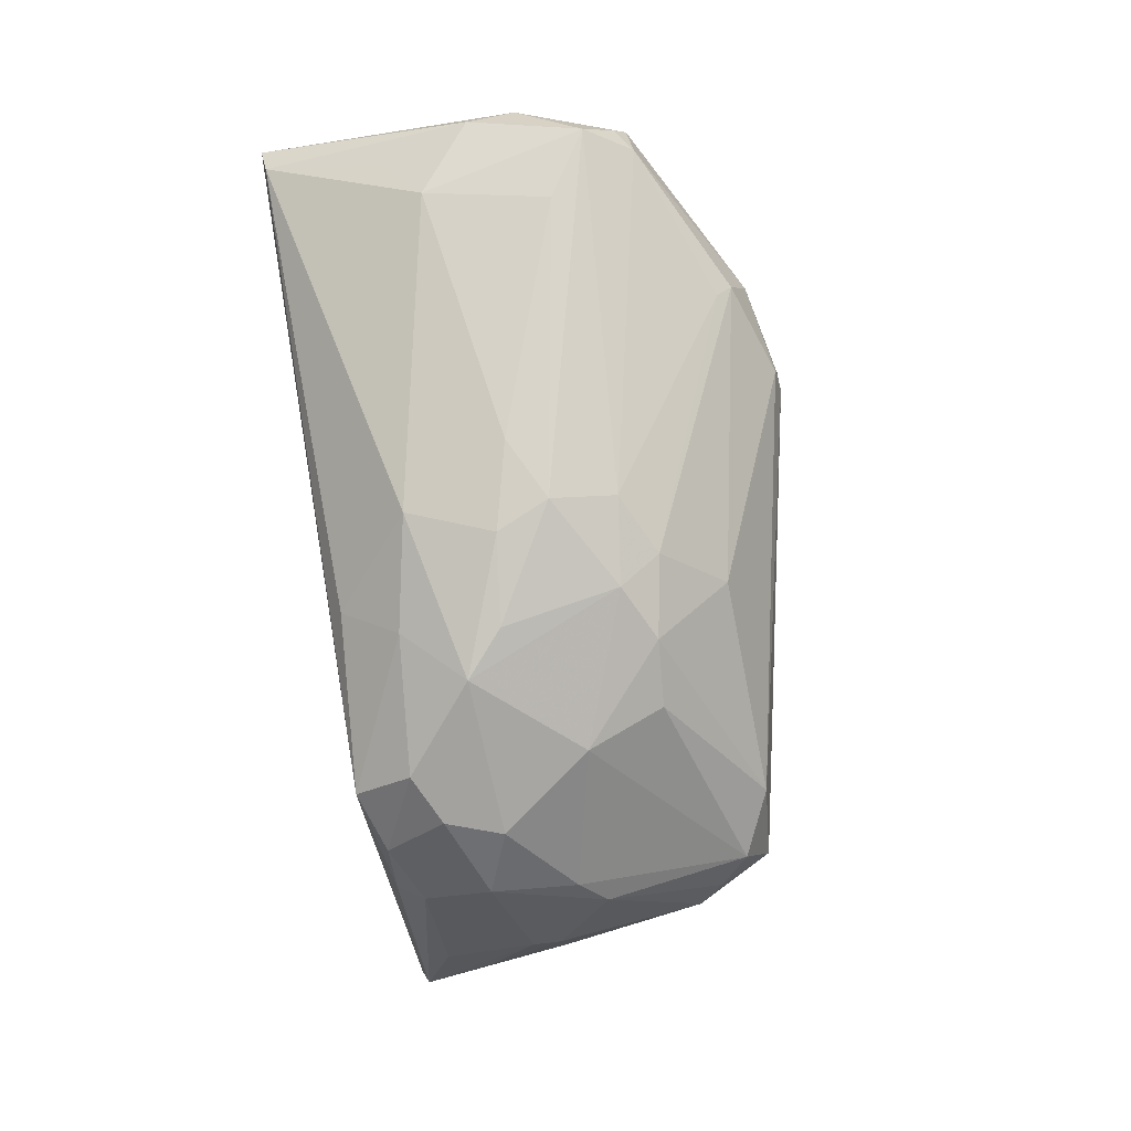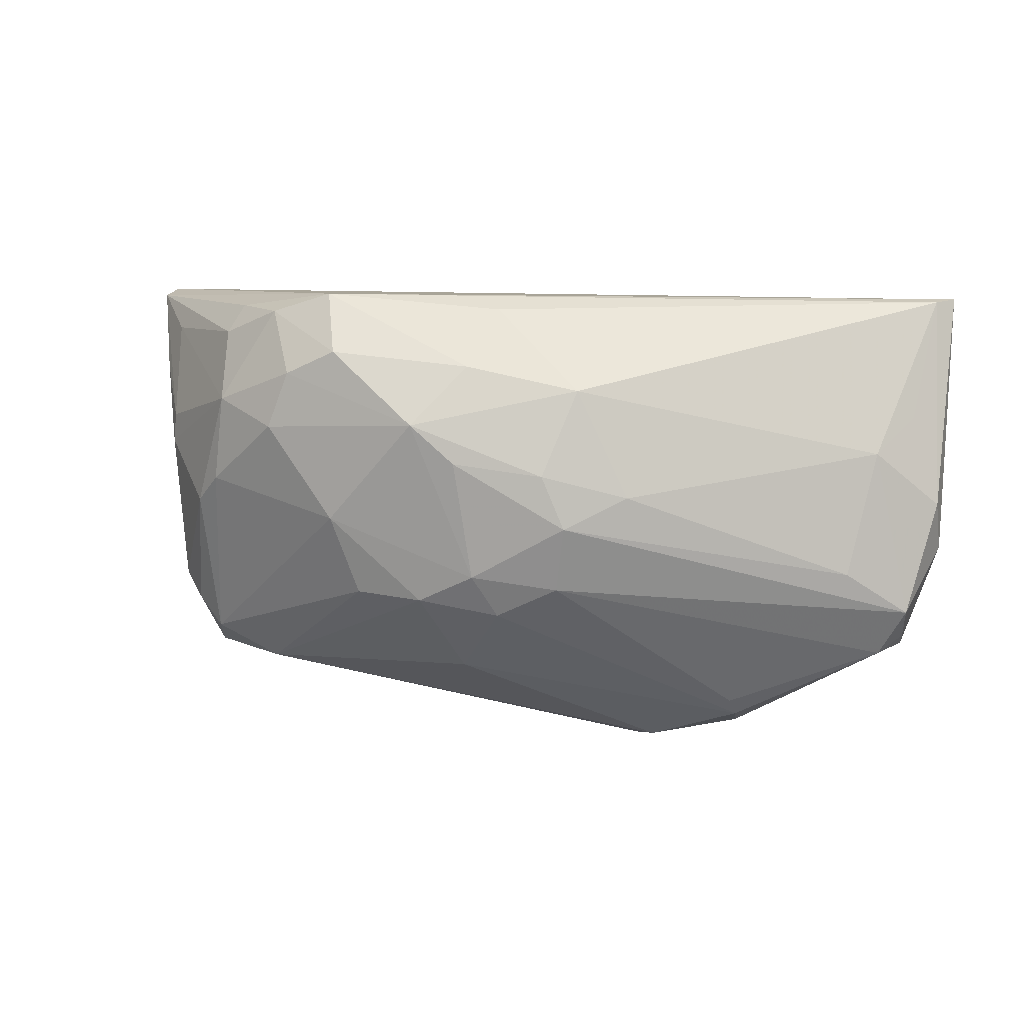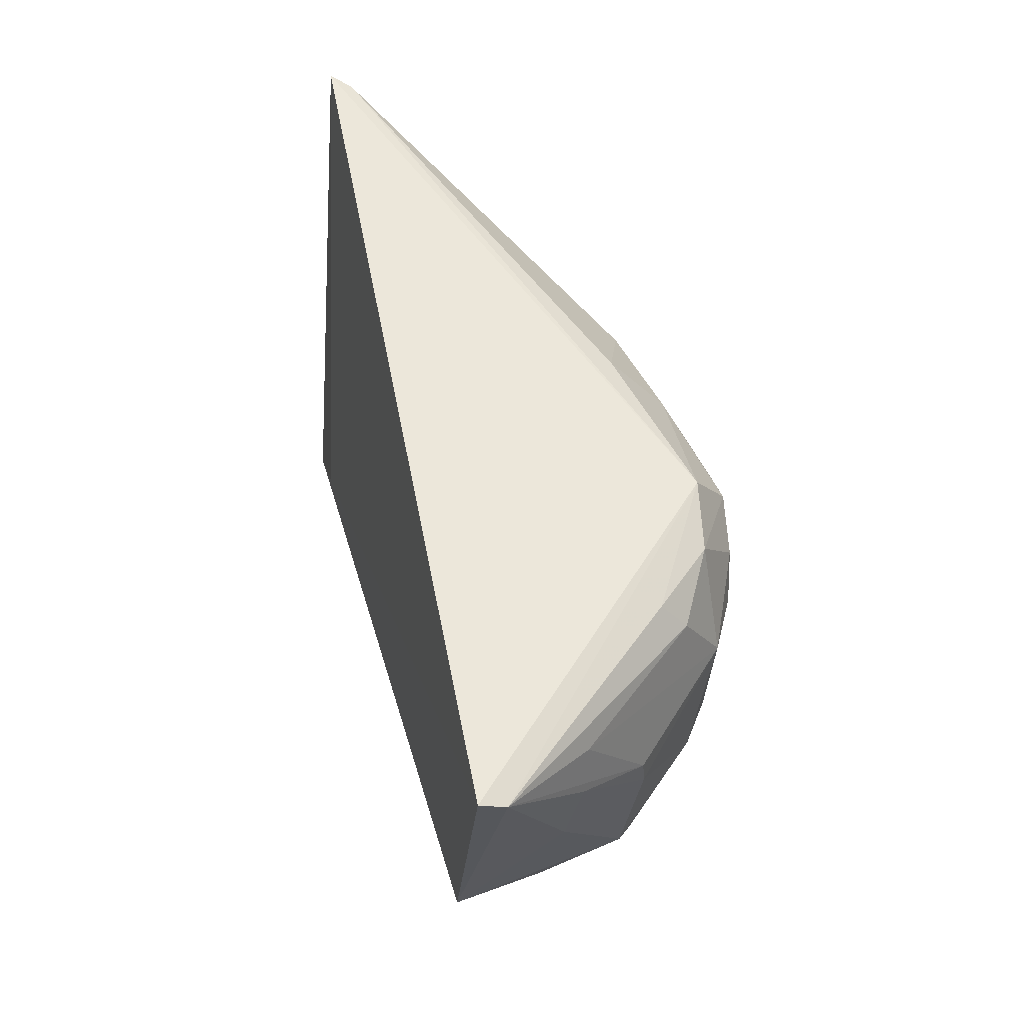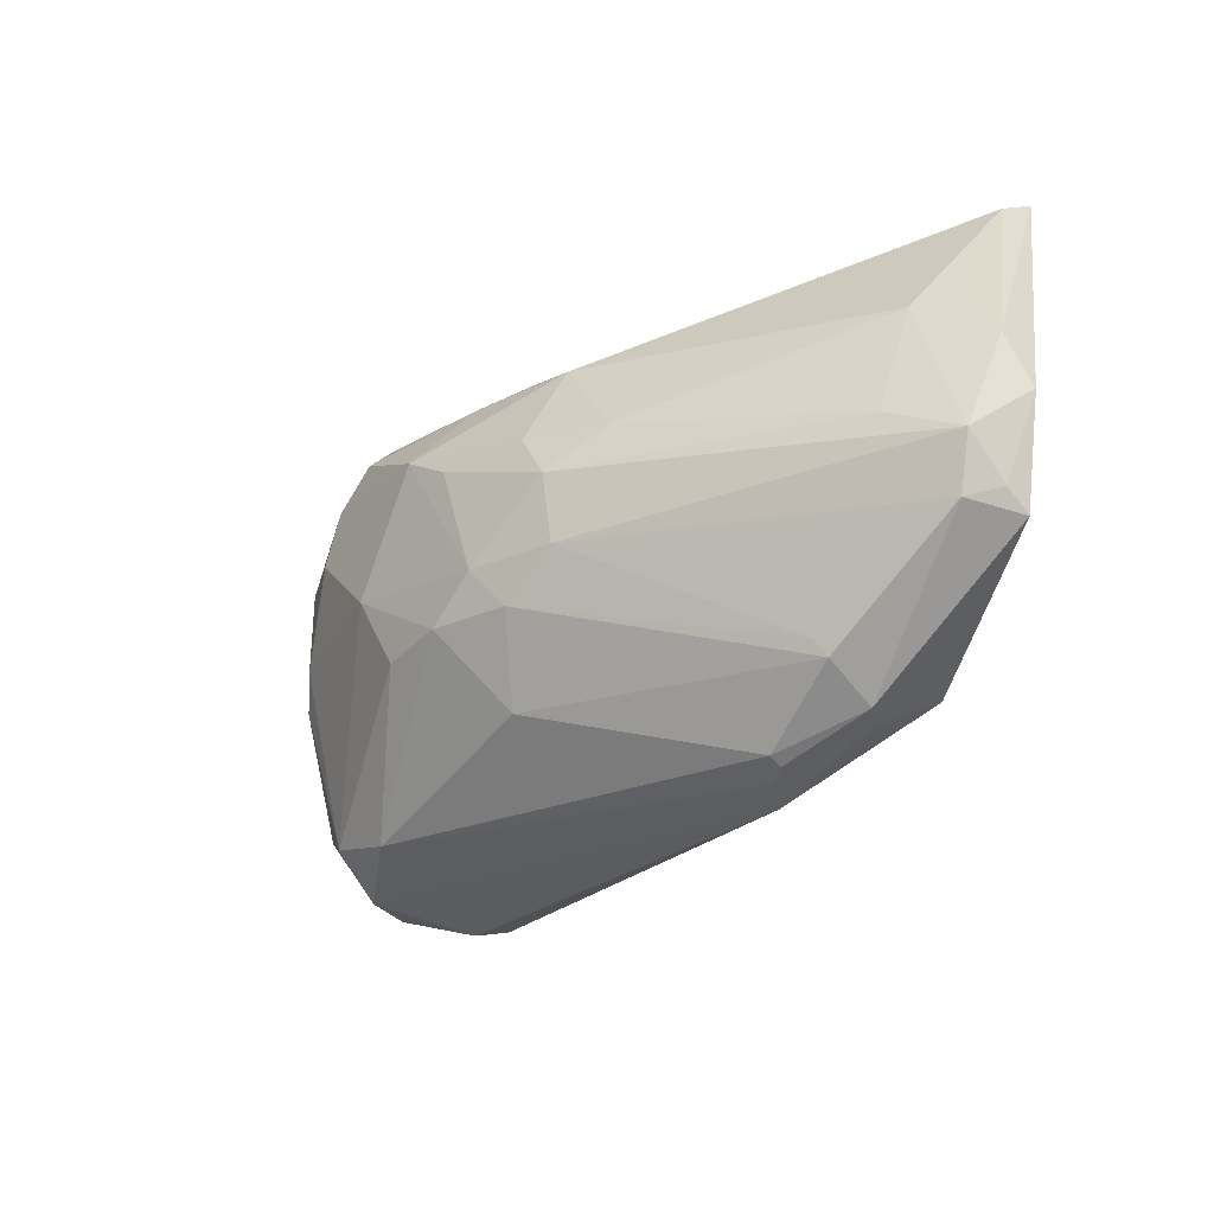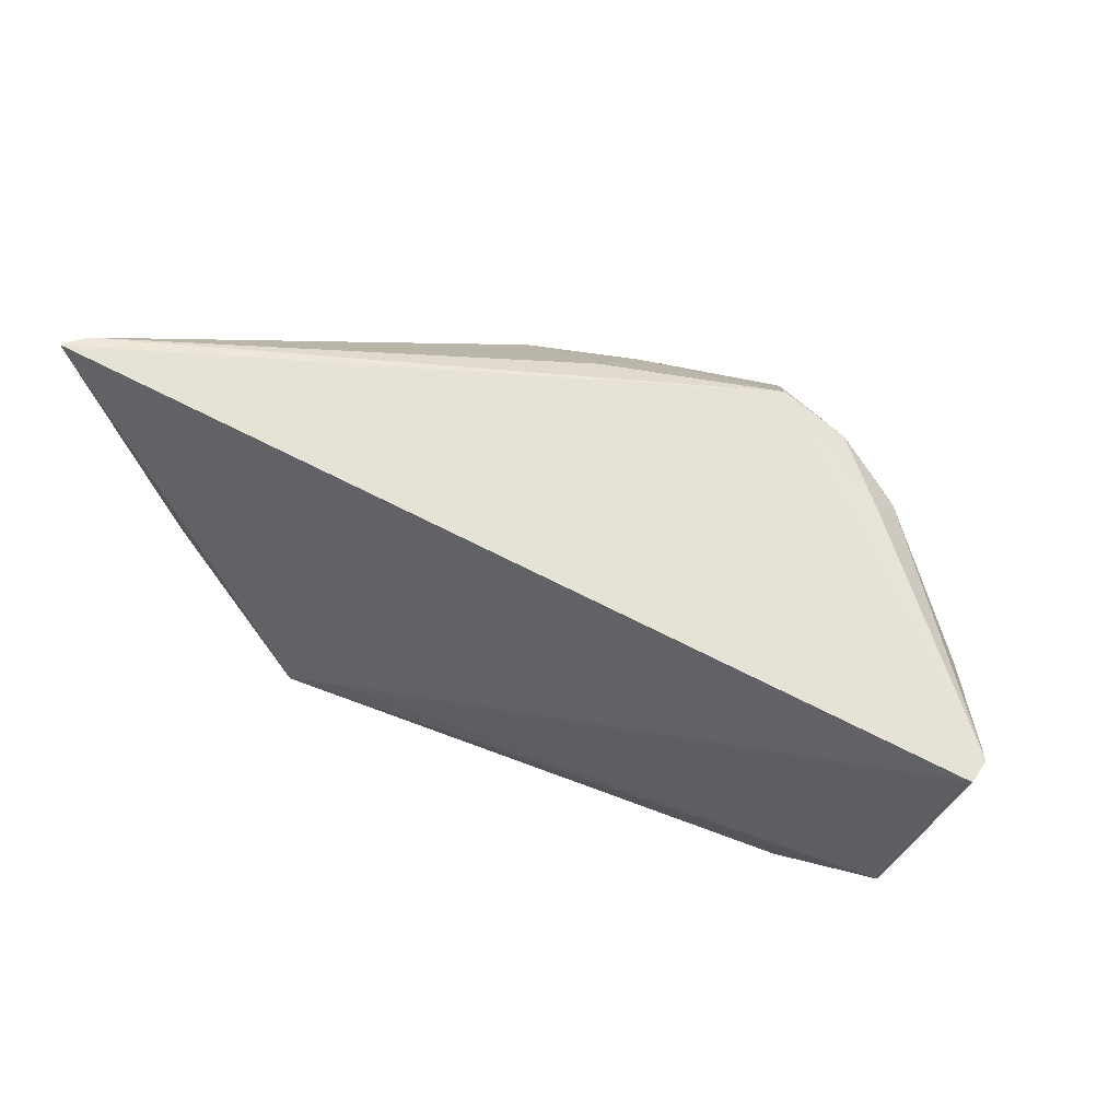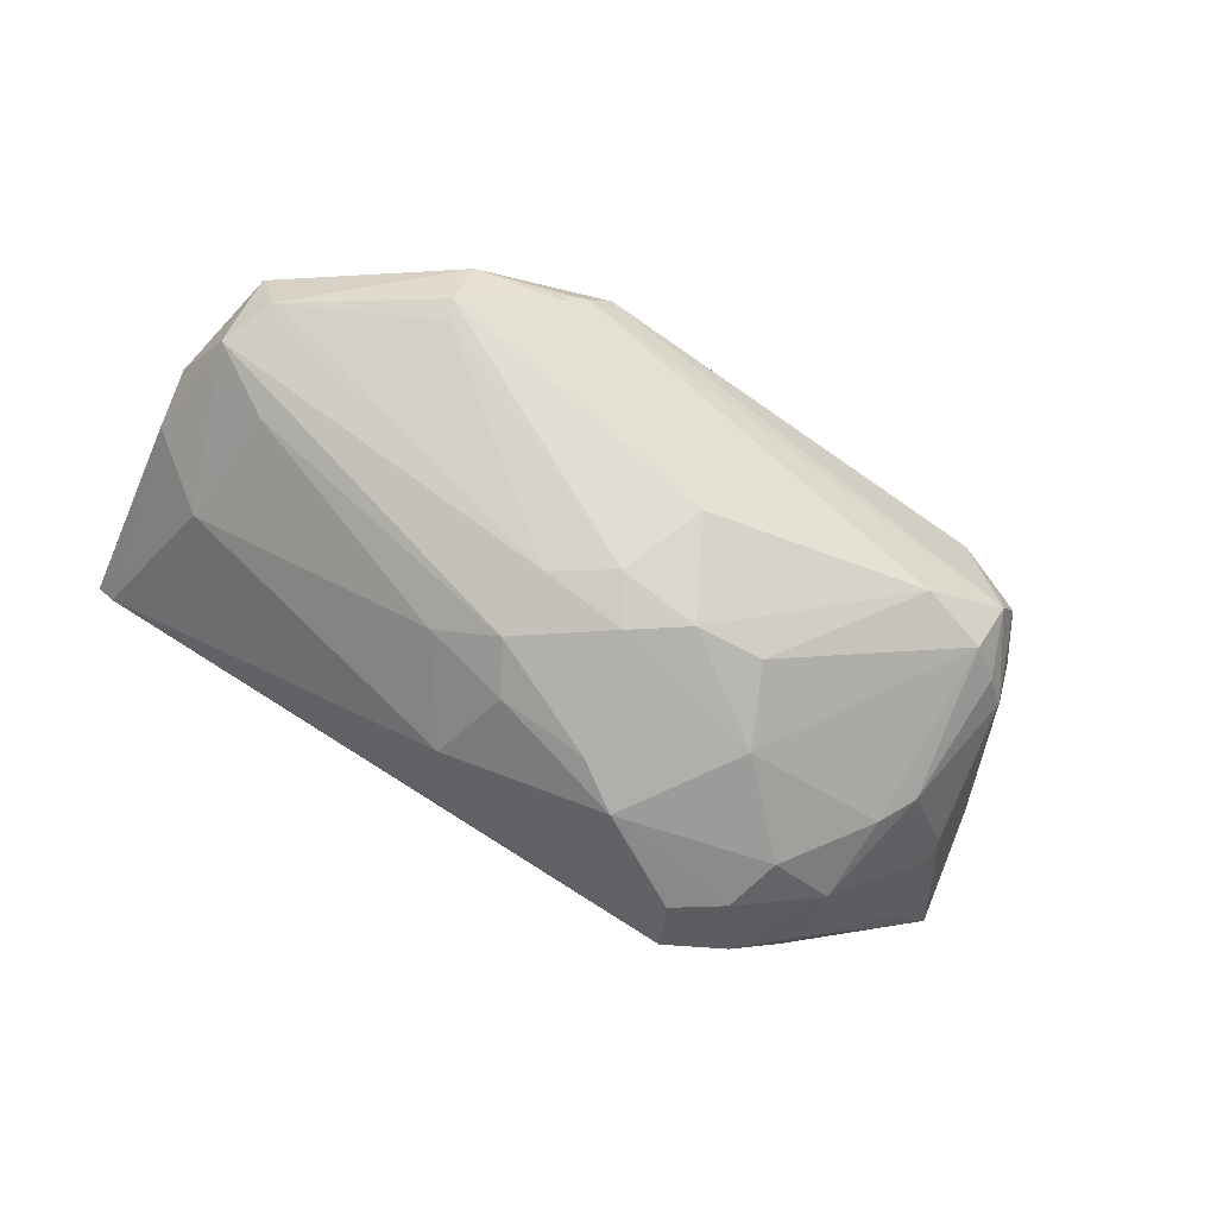
<metadata>
{"format":"obj","ext":"obj","renderer":"f3d","projection":"perspective","resolution":1024,"background":"white","views":[{"elev":-76.1,"azim":100.9,"up":"+Y"},{"elev":4.7,"azim":18.0,"up":"+Z"},{"elev":56.6,"azim":-99.2,"up":"+Z"},{"elev":-43.7,"azim":52.4,"up":"+Z"},{"elev":65.7,"azim":-150.2,"up":"+Z"},{"elev":-65.0,"azim":157.6,"up":"+Y"}]}
</metadata>
<code>
v 0.01984 -0.3609 0.1935
v 0.2616 -0.2158 0.1271
v 0.2657 -0.2 0.257
v -0.1823 -0.2133 0.2665
v -0.1108 -0.2258 0.06559
v -0.03119 -0.3408 0.2588
v 0.2338 -0.2535 0.1775
v 0.1597 -0.2445 0.03795
v 0.147 -0.1672 0.06473
v 0.0961 -0.3283 0.2101
v -0.1122 -0.3268 0.1518
v 0.262 -0.2317 0.1507
v 0.2412 -0.2081 0.07445
v 0.08972 -0.2114 0.02174
v -0.1651 -0.2037 0.1228
v 0.1152 -0.1706 0.08804
v -0.02207 -0.3579 0.2295
v 0.05096 -0.3156 0.2509
v 0.2577 -0.2101 0.2553
v 0.09184 -0.3378 0.1419
v -0.08155 -0.299 0.06614
v -0.09625 -0.3234 0.2401
v 0.2486 -0.2456 0.09557
v -0.1148 -0.2038 0.07953
v 0.1541 -0.2172 0.02965
v -0.1388 -0.2896 0.1085
v 0.04284 -0.3415 0.2222
v -0.05869 -0.3557 0.1918
v 0.2495 -0.2333 0.1956
v 0.0818 -0.3421 0.1681
v 0.01681 -0.3404 0.1043
v 0.1127 -0.236 0.02288
v -0.1243 -0.2749 0.06994
v -0.0922 -0.3115 0.2541
v -0.1417 -0.2964 0.1953
v -0.06276 -0.3383 0.2504
v 0.2336 -0.238 0.07283
v 0.1204 -0.3235 0.1571
v 0.2439 -0.2222 0.08042
v -0.1632 -0.2047 0.1201
v 0.1412 -0.2053 0.03413
v -0.1833 -0.226 0.2624
v -0.113 -0.3024 0.08157
v -0.04779 -0.3565 0.2188
v -0.09134 -0.342 0.2055
v 0.04018 -0.355 0.1744
v 0.08515 -0.3278 0.1105
v -0.02636 -0.353 0.1458
v 0.1008 -0.2254 0.02106
v 0.02825 -0.3046 0.06694
v -0.1377 -0.25 0.07837
v -0.1422 -0.2974 0.1814
v 0.2208 -0.2644 0.1161
v -0.1625 -0.2557 0.1811
v -0.1527 -0.267 0.2431
v -0.1271 -0.298 0.09623
v -0.01605 -0.3406 0.1078
v -0.09787 -0.3368 0.164
v 0.04541 -0.3422 0.117
v 0.05439 -0.3288 0.09661
v 0.1579 -0.2513 0.04572
v 0.1108 -0.2285 0.0217
v -0.1271 -0.2546 0.07202
v -0.1624 -0.2637 0.2213
f 6 3 4
f 12 2 3
f 13 9 3
f 13 3 2
f 16 4 3
f 16 3 9
f 16 15 4
f 16 9 15
f 19 10 7
f 19 18 10
f 19 3 6
f 19 6 18
f 19 12 3
f 23 12 7
f 23 2 12
f 24 14 5
f 24 9 14
f 24 15 9
f 25 9 13
f 27 6 17
f 27 18 6
f 27 10 18
f 27 17 1
f 27 1 10
f 29 19 7
f 29 7 12
f 29 12 19
f 30 10 1
f 32 25 8
f 33 5 14
f 36 17 6
f 36 34 22
f 36 6 34
f 37 25 13
f 37 8 25
f 38 30 20
f 38 7 10
f 38 10 30
f 39 13 2
f 39 2 23
f 39 37 13
f 39 23 37
f 40 24 5
f 40 15 24
f 41 25 14
f 41 14 9
f 41 9 25
f 42 4 15
f 42 22 34
f 42 34 6
f 42 6 4
f 43 33 21
f 44 28 1
f 44 1 17
f 44 17 36
f 45 28 44
f 45 44 36
f 45 36 22
f 46 30 1
f 46 20 30
f 47 37 23
f 47 23 20
f 48 1 28
f 49 32 21
f 49 33 14
f 49 21 33
f 50 31 21
f 50 21 32
f 50 32 8
f 51 33 26
f 51 26 15
f 51 15 40
f 51 40 5
f 52 26 11
f 52 45 35
f 52 11 45
f 53 23 7
f 53 7 38
f 53 38 20
f 53 20 23
f 54 42 15
f 54 15 26
f 54 26 52
f 55 42 35
f 55 22 42
f 55 45 22
f 55 35 45
f 56 43 11
f 56 11 26
f 56 26 33
f 56 33 43
f 57 43 21
f 57 21 31
f 57 48 43
f 57 31 48
f 58 45 11
f 58 28 45
f 58 48 28
f 58 11 43
f 58 43 48
f 59 20 46
f 59 47 20
f 59 46 1
f 59 48 31
f 59 1 48
f 60 50 8
f 60 31 50
f 60 59 31
f 60 47 59
f 61 8 37
f 61 37 47
f 61 60 8
f 61 47 60
f 62 49 14
f 62 14 25
f 62 25 32
f 62 32 49
f 63 51 5
f 63 5 33
f 63 33 51
f 64 52 35
f 64 35 42
f 64 54 52
f 64 42 54

</code>
